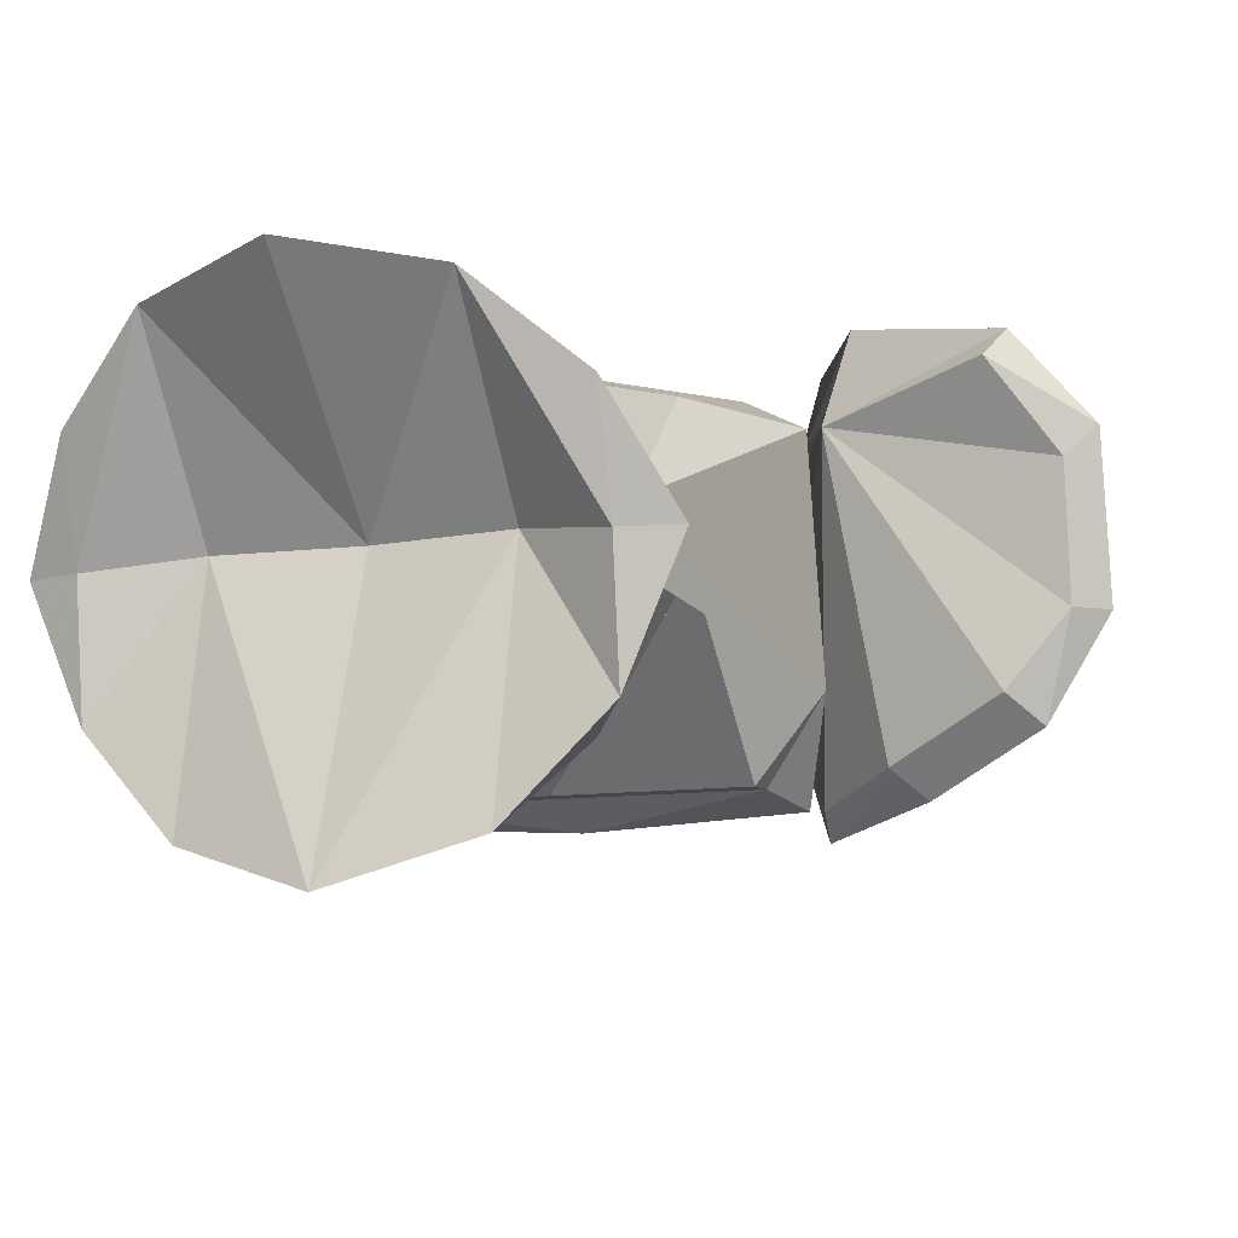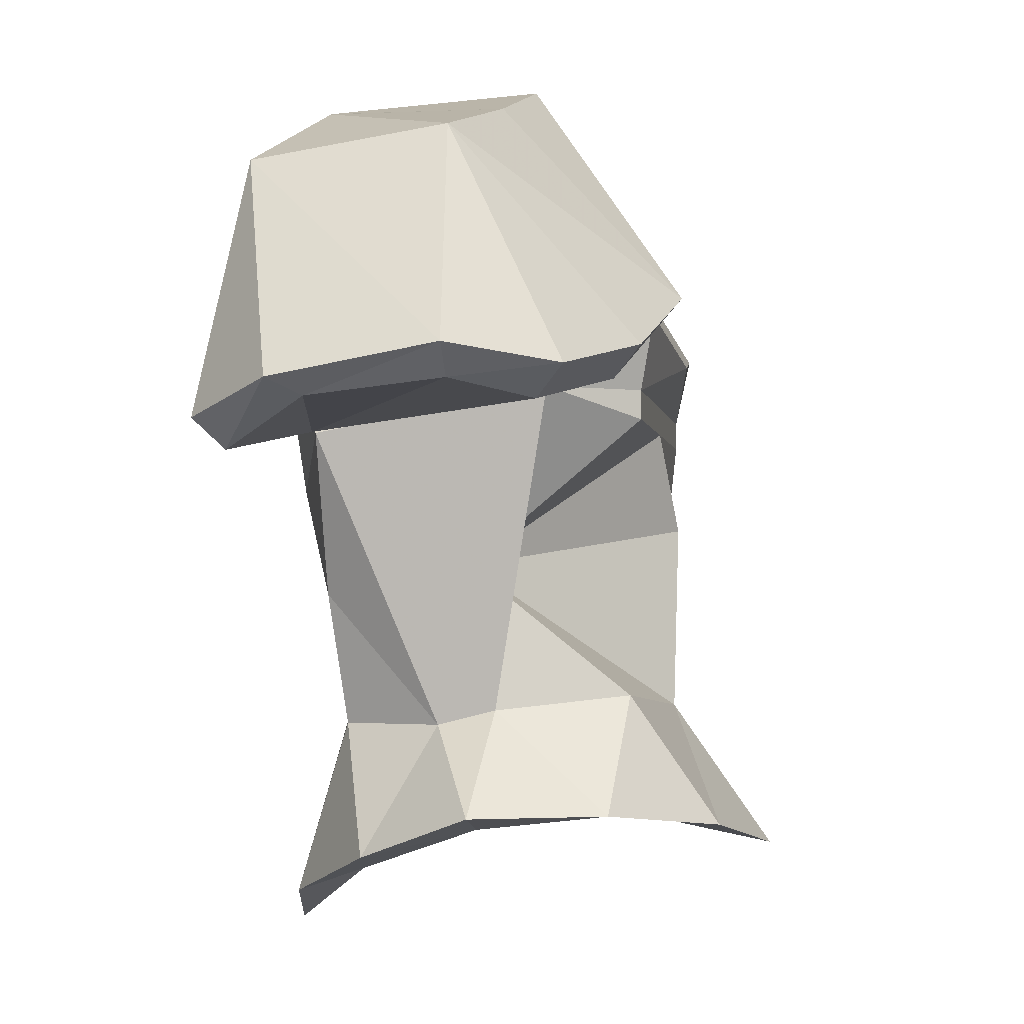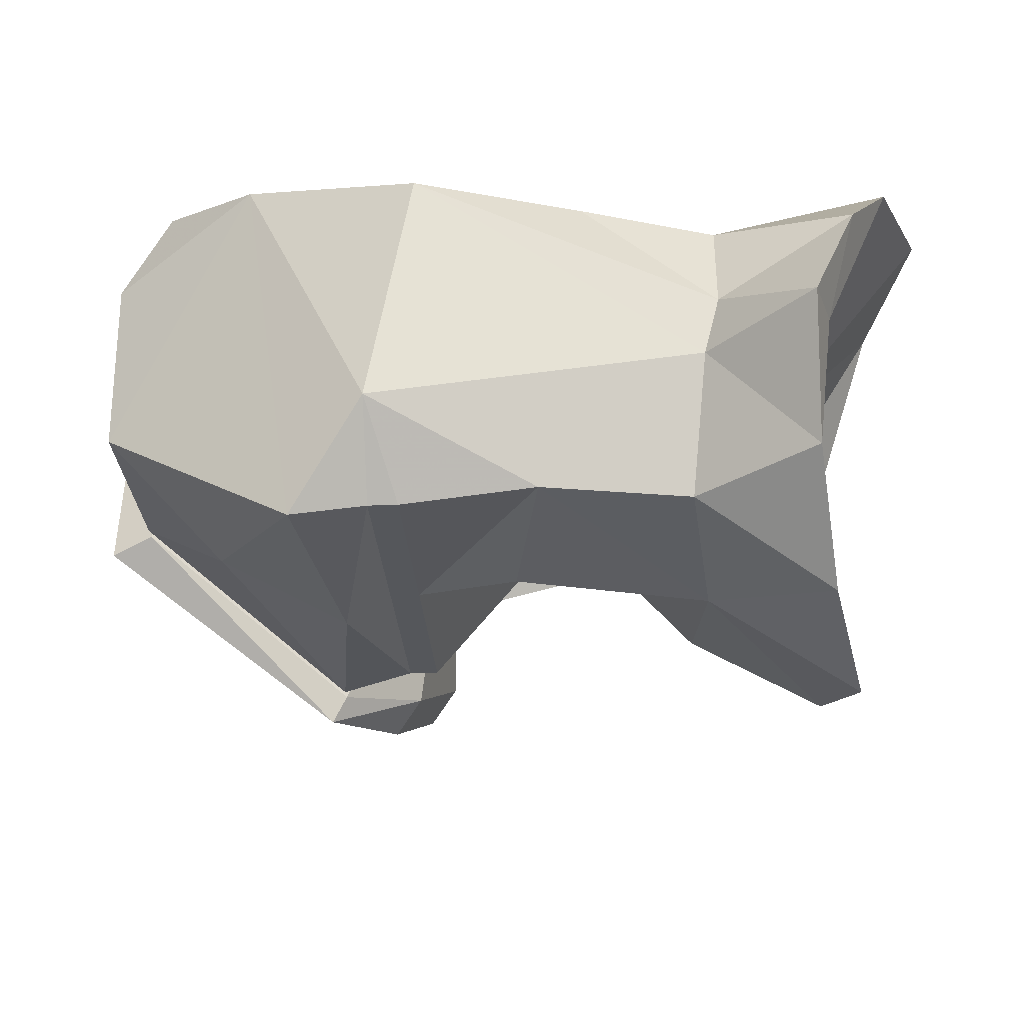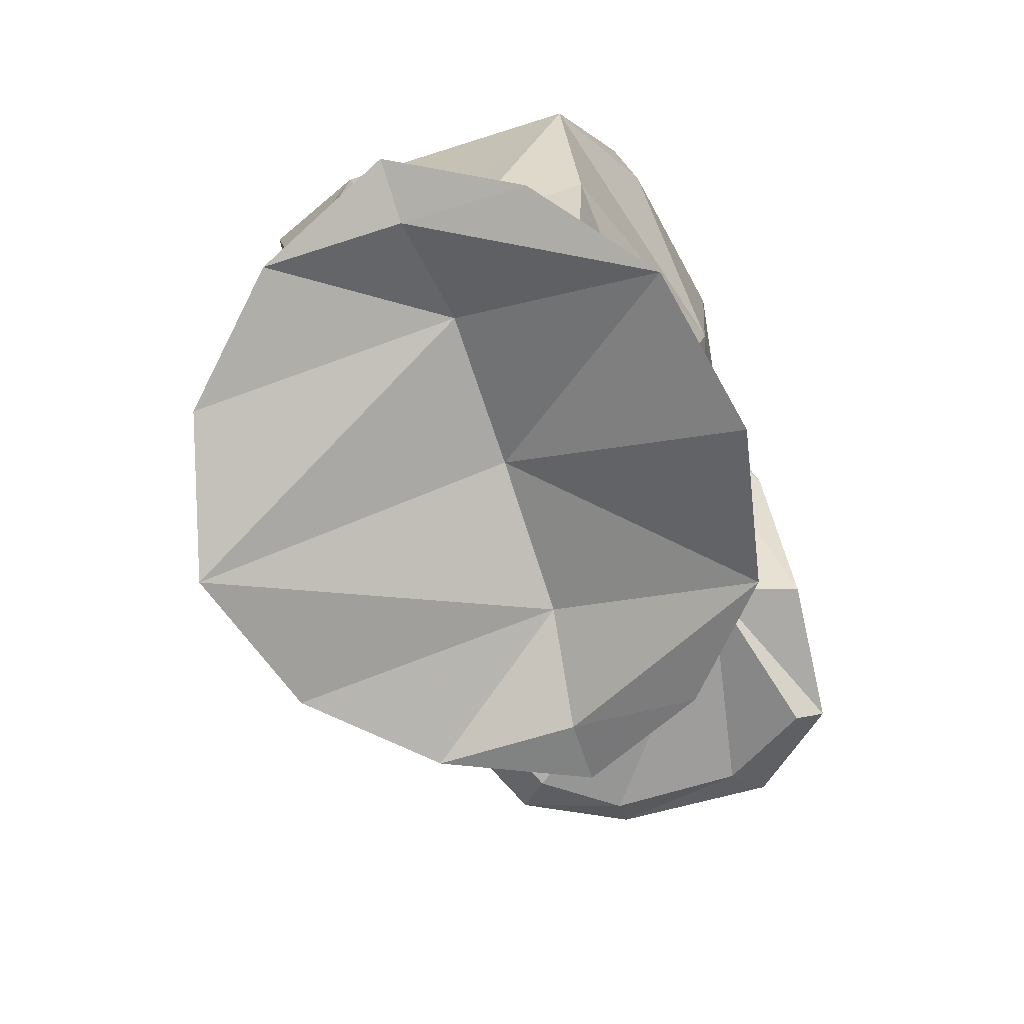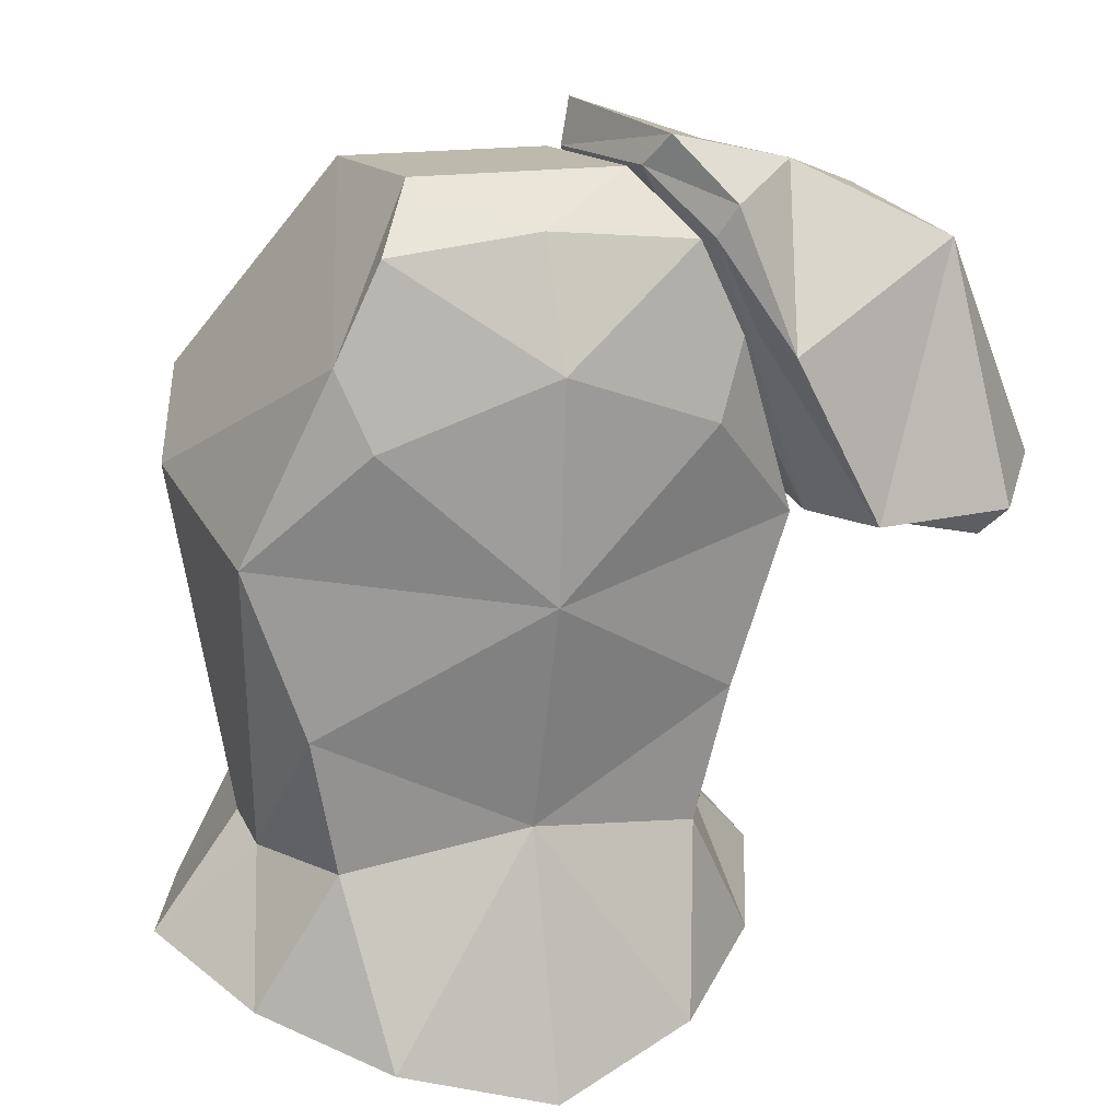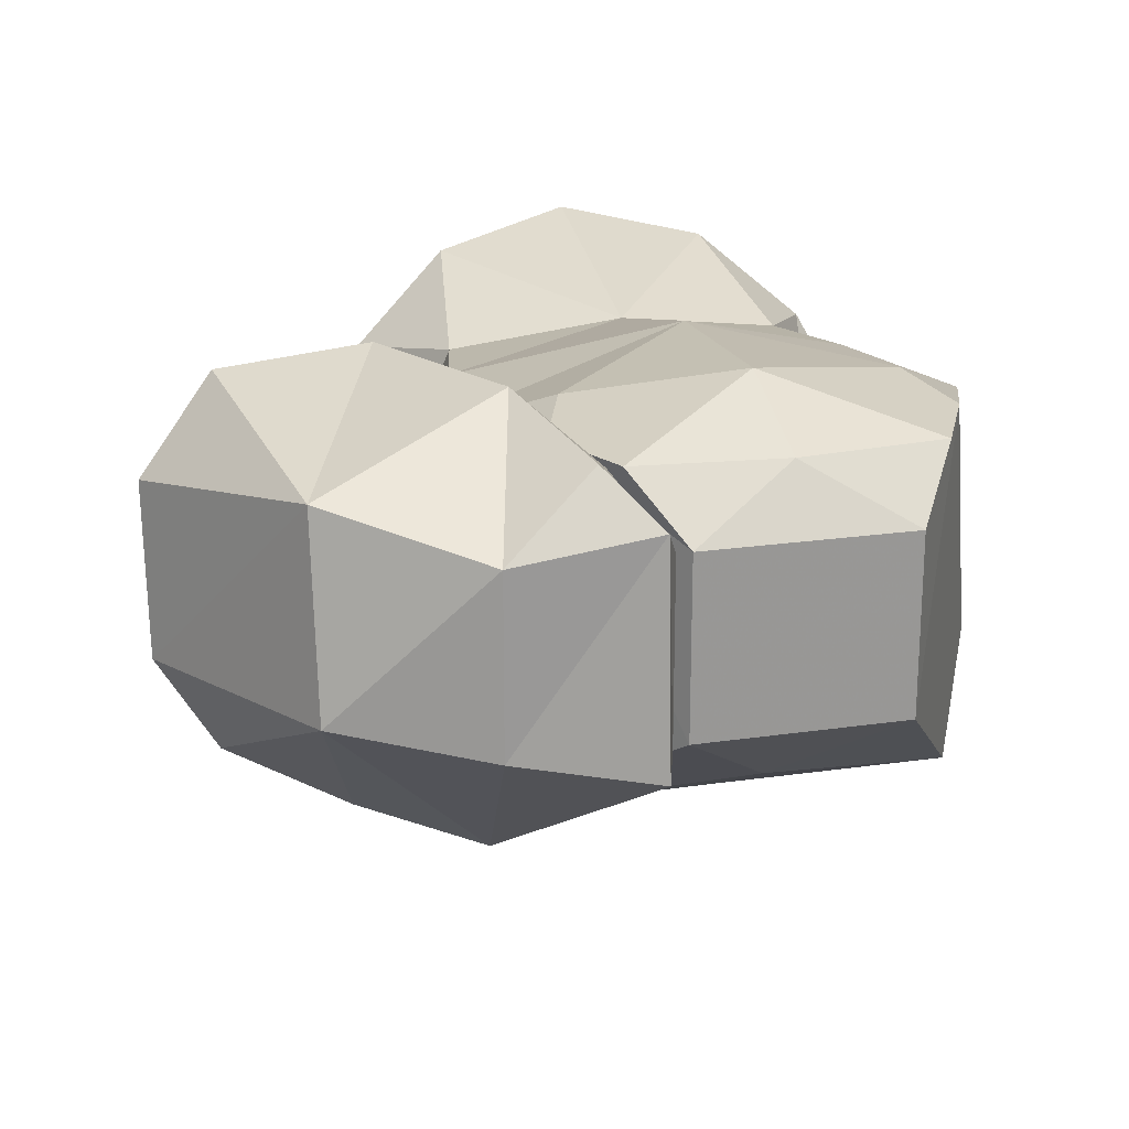
<metadata>
{"format":"obj","ext":"obj","renderer":"f3d","projection":"perspective","resolution":1024,"background":"white","views":[{"elev":-9.4,"azim":-155.8,"up":"+Y"},{"elev":-2.8,"azim":-81.2,"up":"+Z"},{"elev":-26.5,"azim":93.5,"up":"+Y"},{"elev":-76.0,"azim":108.3,"up":"+Z"},{"elev":15.0,"azim":156.3,"up":"+Z"},{"elev":21.5,"azim":-14.5,"up":"+Y"}]}
</metadata>
<code>
v -0.2656 -0.07031 0.07812
v -0.2344 -0.02344 0.05469
v -0.1484 -0.04688 0.07031
v -0.2656 -0.1406 0.08594
v -0.2812 -0.1406 0.1016
v -0.2812 -0.05469 0.08594
v -0.2422 -0.007812 0.07031
v -0.1641 0 0.07031
v -0.1094 -0.02344 0.1641
v -0.08594 -0.02344 0.2109
v -0.0625 -0.05469 0.2422
v -0.0625 -0.1484 0.2422
v -0.125 -0.2266 0.1328
v -0.1719 -0.2109 0.09375
v -0.2344 -0.1797 0.07812
v -0.25 -0.1953 0.09375
v -0.2188 -0.1328 0.2188
v -0.2188 -0.03125 0.2031
v -0.1172 0 0.1562
v -0.09375 -0.01562 0.2266
v -0.07031 -0.03906 0.2578
v -0.07031 -0.1562 0.2656
v -0.125 -0.2422 0.1406
v -0.1875 -0.2266 0.1094
v -0.1406 -0.1484 0.2422
v -0.1406 -0.05469 0.2422
v 0.1172 -0.1406 -0.07812
v 0.09375 -0.2109 -0.07031
v 0.1328 -0.2031 -0.1328
v 0.1641 -0.1328 -0.1328
v 0.1172 -0.1094 -0.08594
v 0.1406 -0.04688 0.07031
v 0.1406 -0.1719 0.09375
v 0.1094 -0.2109 0.007812
v 0 -0.2266 -0.07812
v 0.07812 -0.2578 -0.1406
v 0.07812 -0.125 -0.1172
v 0.1328 -0.1328 -0.1406
v 0.1328 -0.07031 -0.1562
v 0.09375 -0.05469 -0.08594
v 0.1094 -0.04688 -0.01562
v 0 -0.007812 0.04688
v 0.08594 -0.01562 0.125
v 0.1016 -0.02344 0.1641
v 0.1172 -0.2266 0.1328
v 0.1094 -0.2188 0.09375
v 0.1094 -0.2188 0.07812
v 0 -0.2188 0.07812
v 0.03125 -0.2266 0.02344
v -0.1094 -0.125 0
v -0.09375 -0.2109 -0.07031
v -0.07812 -0.2578 -0.1406
v 0 -0.2812 -0.1562
v 0 -0.125 -0.1094
v 0.07812 -0.02344 -0.1797
v 0 -0.03906 -0.07031
v -0.1094 -0.04688 -0.01562
v -0.1406 -0.04688 0.07031
v -0.08594 -0.01562 0.125
v 0 0 0.1562
v 0.07812 -0.02344 0.2109
v 0.05469 -0.05469 0.2422
v 0.05469 -0.1484 0.2422
v 0 -0.1953 0.1875
v 0 -0.2344 0.1172
v 0 -0.2188 0.09375
v -0.1328 -0.2031 -0.1328
v -0.1172 -0.1406 -0.07812
v -0.1641 -0.1328 -0.1328
v -0.1328 -0.1328 -0.1406
v -0.07812 -0.125 -0.1172
v -0.05469 -0.1484 0.2422
v -0.1172 -0.2266 0.1328
v -0.1094 -0.2188 0.09375
v -0.1094 -0.2188 0.07812
v 0 -0.007812 -0.2031
v -0.07812 -0.02344 -0.1797
v -0.09375 -0.05469 -0.08594
v -0.1172 -0.1094 -0.08594
v -0.1406 -0.1719 0.09375
v -0.1016 -0.02344 0.1641
v -0.07812 -0.02344 0.2109
v 0 -0.02344 0.2188
v -0.05469 -0.05469 0.2422
v -0.1328 -0.07031 -0.1562
f 1 2 3
f 1 3 4
f 3 9 10
f 3 10 11
f 3 11 12
f 3 12 13
f 3 13 14
f 3 14 15
f 3 15 4
f 1 4 5
f 1 5 6
f 1 6 2
f 2 6 7
f 2 7 3
f 3 7 8
f 3 8 9
f 4 15 16
f 4 16 5
f 8 19 9
f 9 19 10
f 10 19 20
f 10 20 11
f 11 20 21
f 11 21 12
f 12 21 22
f 12 22 23
f 12 23 13
f 13 23 14
f 14 23 24
f 14 24 15
f 15 24 16
f 29 36 37
f 29 37 38
f 29 38 30
f 30 38 39
f 36 53 37
f 37 53 54
f 37 54 55
f 37 55 38
f 38 55 39
f 67 69 70
f 67 70 71
f 67 71 52
f 62 84 72
f 62 72 63
f 85 77 70
f 85 70 69
f 70 77 71
f 71 77 54
f 71 54 53
f 71 53 52
f 54 77 76
f 54 76 55
f 5 16 17
f 5 18 6
f 6 18 7
f 7 18 8
f 8 18 19
f 16 24 17
f 17 24 23
f 17 25 26
f 17 26 18
f 18 26 19
f 19 26 20
f 20 26 21
f 21 26 25
f 21 25 22
f 22 25 23
f 32 44 33
f 33 44 45
f 35 49 50
f 44 61 62
f 44 62 63
f 44 63 45
f 48 75 50
f 59 82 60
f 5 17 18
f 17 23 25
f 27 28 29
f 27 29 30
f 27 30 31
f 27 31 32
f 27 32 33
f 27 33 34
f 27 34 28
f 28 34 35
f 28 35 36
f 28 36 29
f 30 39 31
f 31 39 40
f 31 40 41
f 31 41 32
f 32 41 42
f 32 42 43
f 32 43 44
f 33 45 46
f 33 46 47
f 33 47 34
f 34 47 48
f 34 48 49
f 34 49 35
f 35 51 52
f 35 52 53
f 35 53 36
f 39 55 40
f 40 55 56
f 40 56 41
f 41 56 42
f 42 56 57
f 42 57 58
f 42 58 59
f 42 59 60
f 42 60 43
f 43 60 61
f 43 61 44
f 45 63 64
f 45 64 65
f 45 65 46
f 46 65 66
f 46 66 48
f 46 48 47
f 67 51 68
f 67 68 69
f 67 52 51
f 64 63 72
f 64 72 73
f 64 73 65
f 65 73 74
f 65 74 66
f 66 74 48
f 48 74 75
f 55 76 56
f 56 76 77
f 56 77 78
f 56 78 57
f 57 78 79
f 57 79 58
f 58 79 80
f 58 80 81
f 58 81 59
f 59 81 82
f 60 82 83
f 60 83 61
f 61 83 62
f 62 83 84
f 79 78 85
f 79 85 69
f 79 69 68
f 79 68 80
f 80 68 50
f 80 50 75
f 80 75 74
f 80 74 73
f 80 73 81
f 81 73 72
f 81 72 84
f 81 84 82
f 82 84 83
f 77 85 78
f 68 51 50
f 35 50 51
f 48 50 49

</code>
